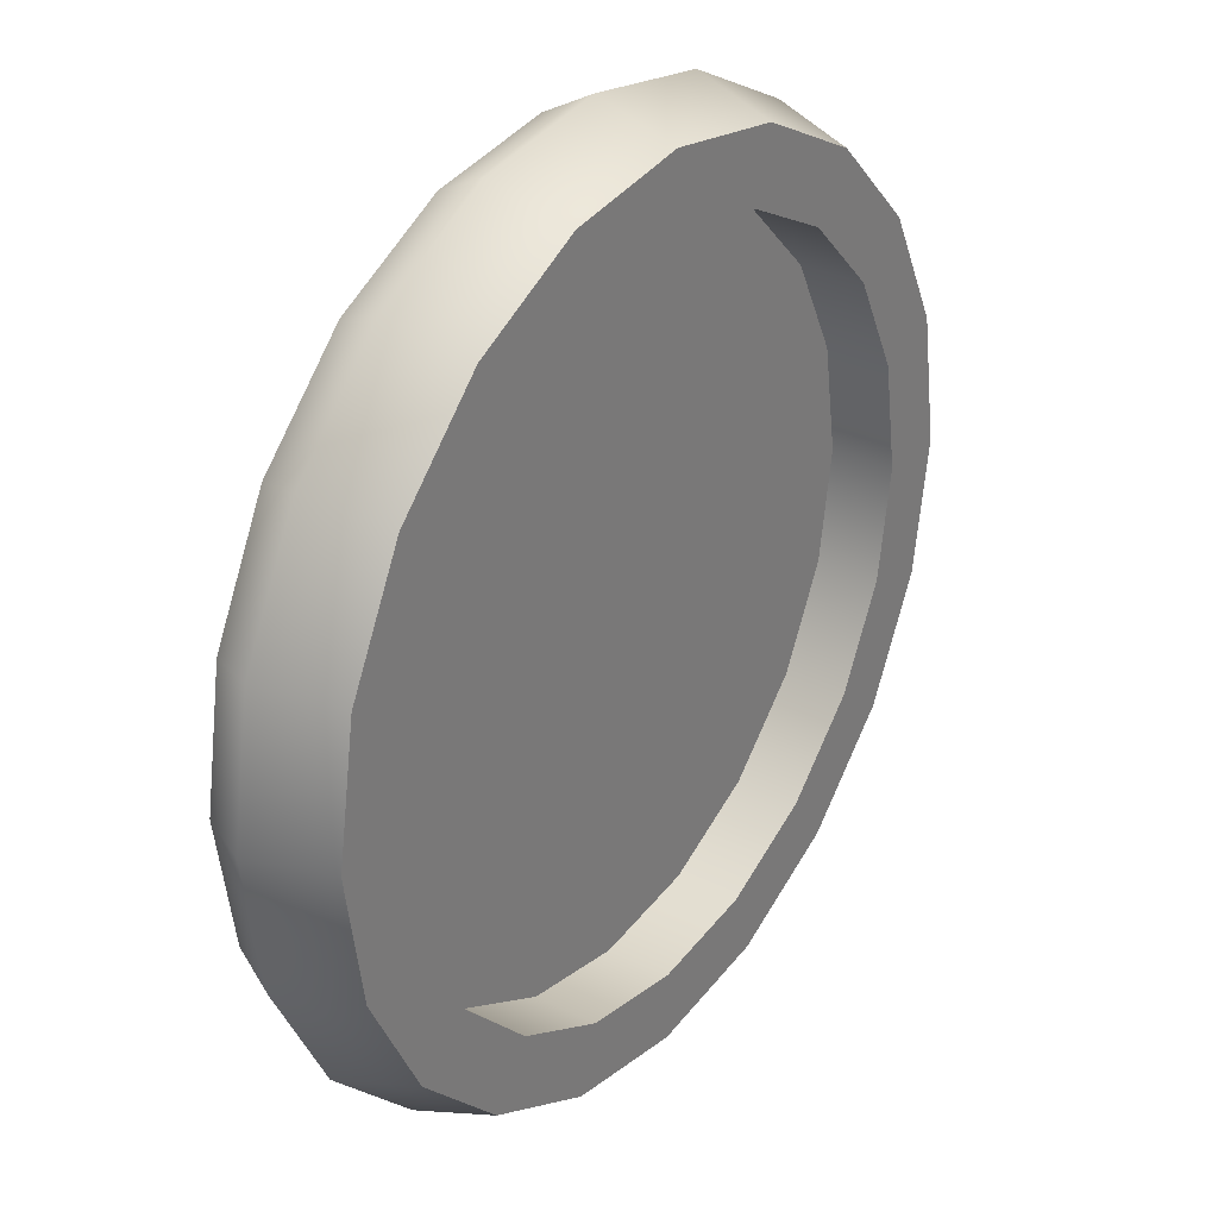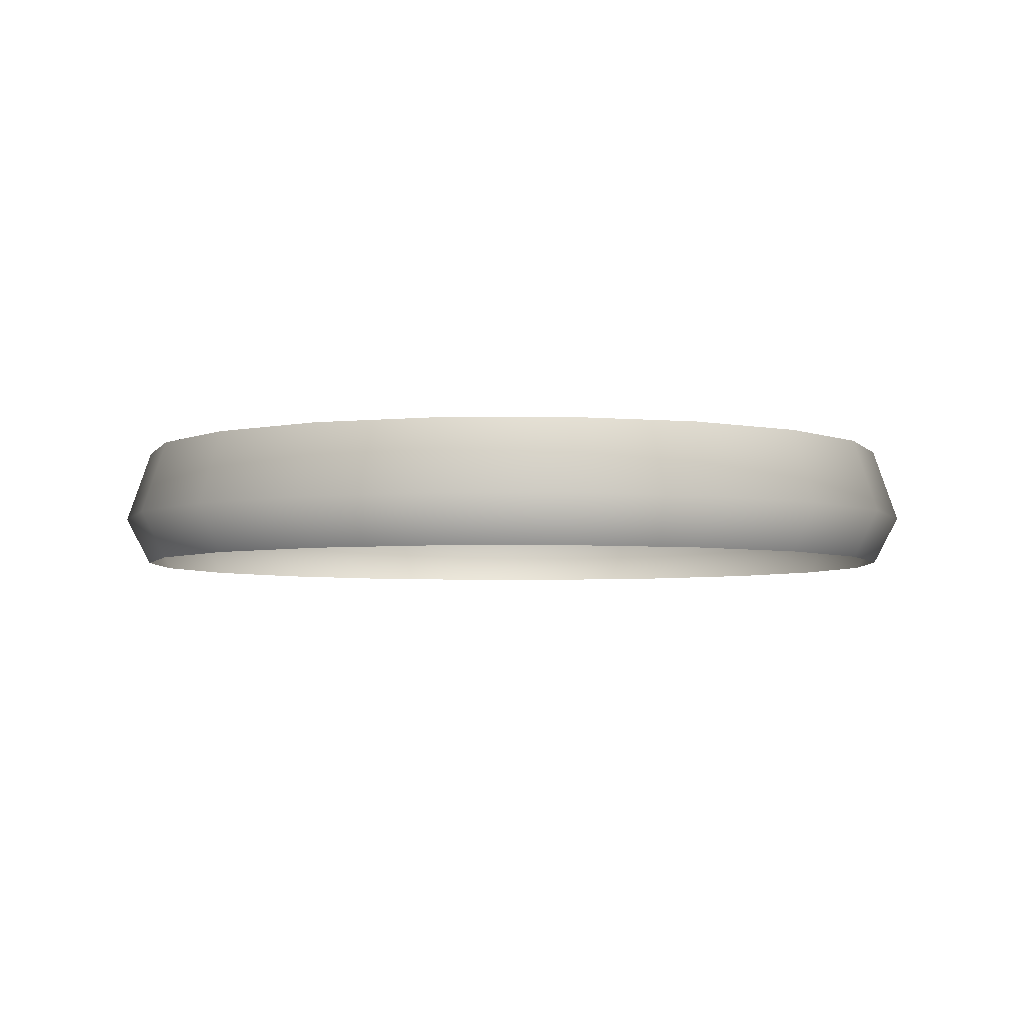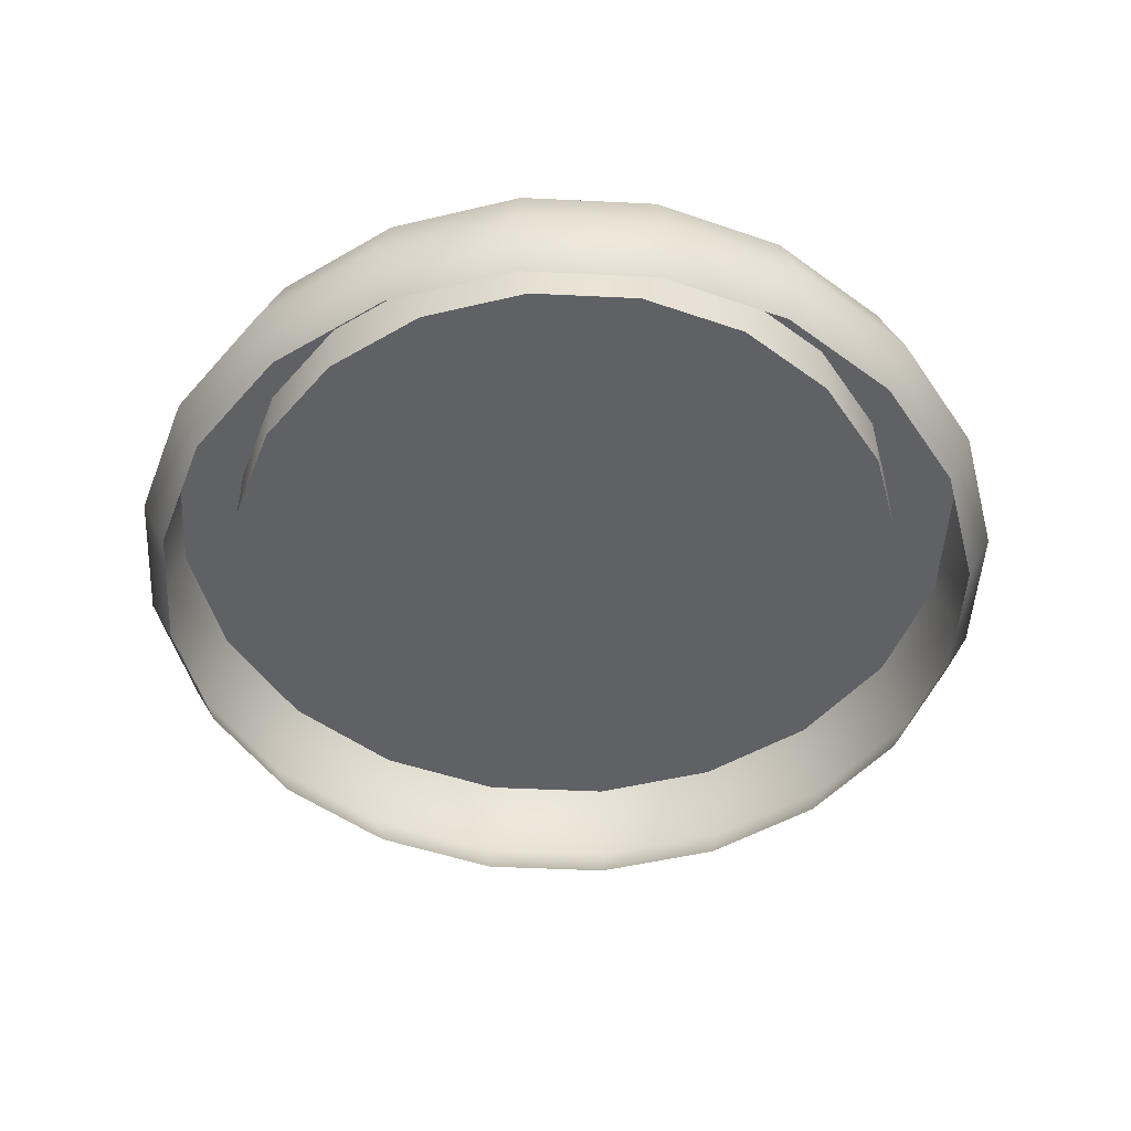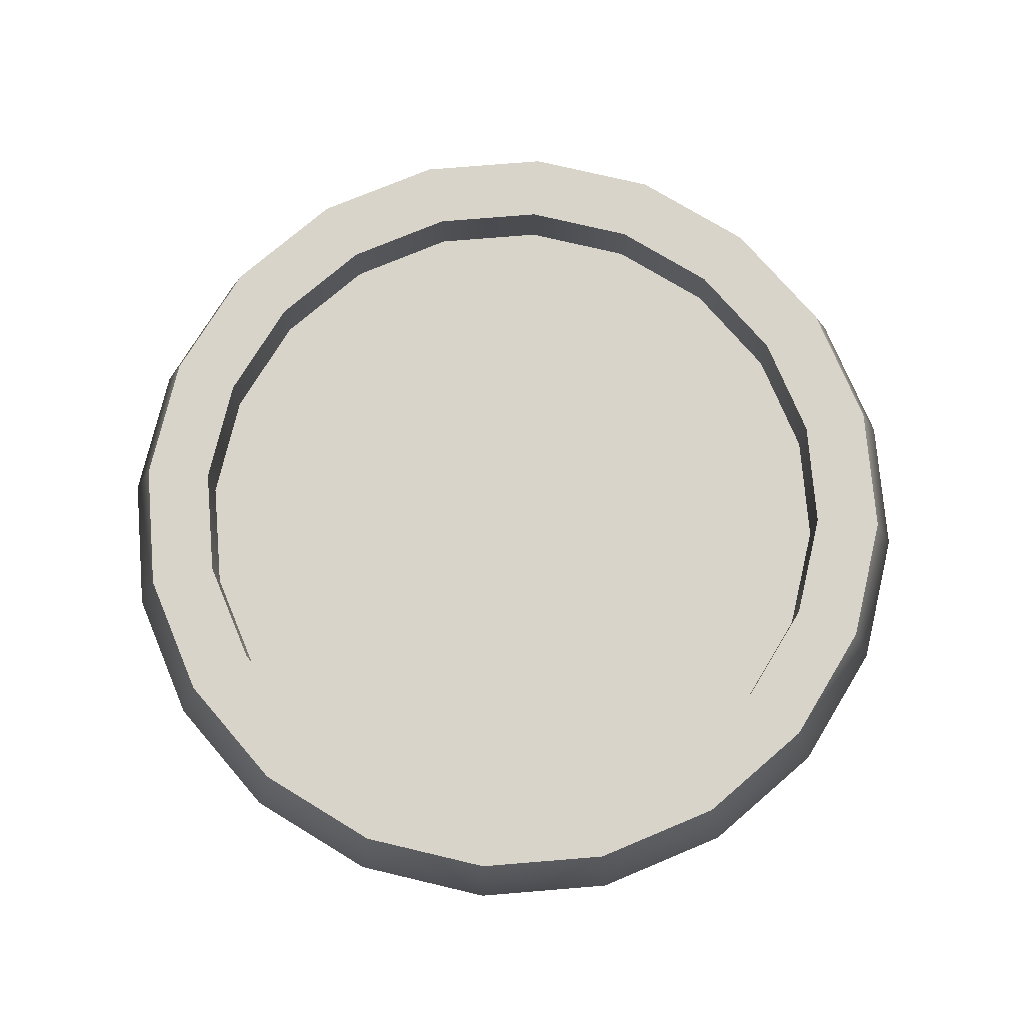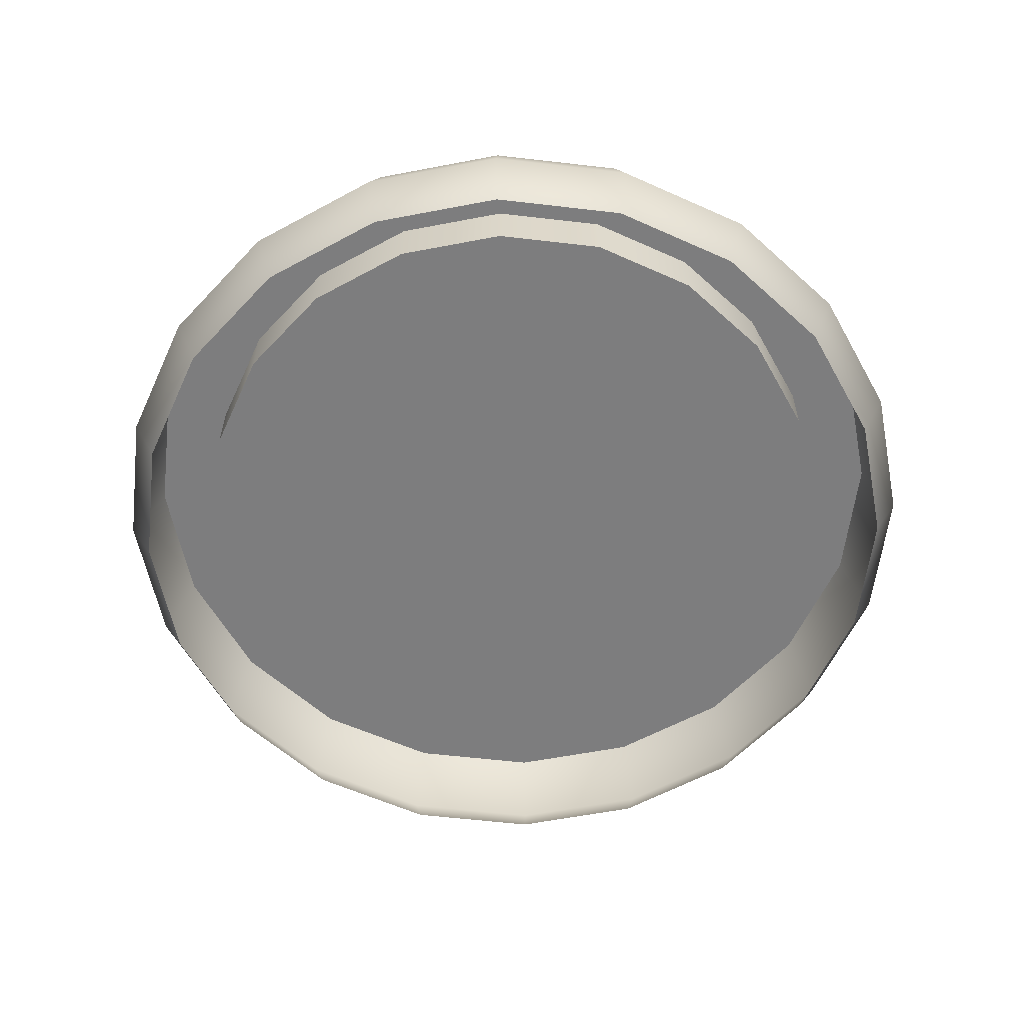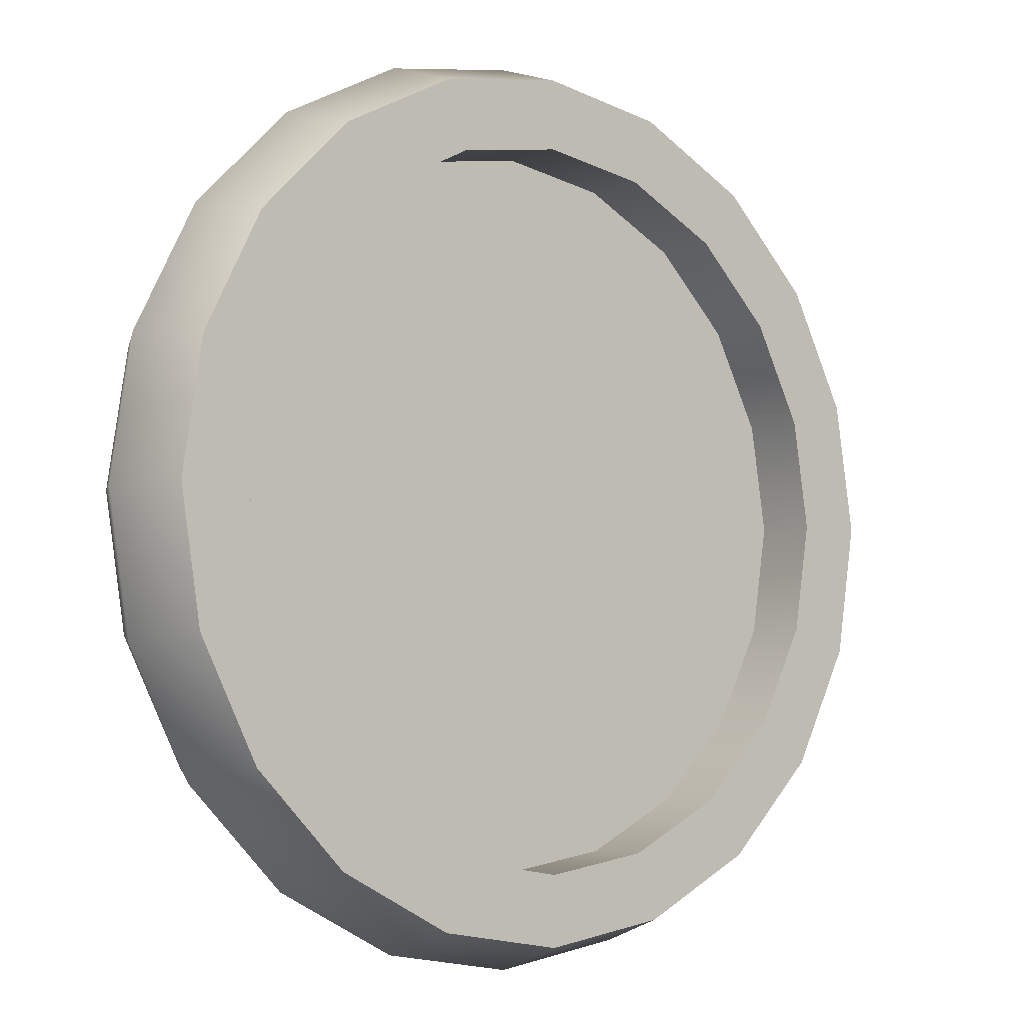
<metadata>
{"format":"obj","ext":"obj","renderer":"f3d","projection":"perspective","resolution":1024,"background":"white","views":[{"elev":30.5,"azim":-54.6,"up":"+Y"},{"elev":-4.2,"azim":154.1,"up":"+Z"},{"elev":-48.8,"azim":167.9,"up":"+Z"},{"elev":75.2,"azim":-175.7,"up":"+Z"},{"elev":-59.1,"azim":146.2,"up":"+Z"},{"elev":-5.1,"azim":-39.6,"up":"+Y"}]}
</metadata>
<code>
g default
v 95.11 30.9 -15
v 80.9 58.78 -15
v 58.78 80.9 -15
v 30.9 95.11 -15
v 0 100 -15
v -30.9 95.11 -15
v -58.78 80.9 -15
v -80.9 58.78 -15
v -95.11 30.9 -15
v -100 -0 -15
v -95.11 -30.9 -15
v -80.9 -58.78 -15
v -58.78 -80.9 -15
v -30.9 -95.11 -15
v -3e-06 -100 -15
v 30.9 -95.11 -15
v 58.78 -80.9 -15
v 80.9 -58.78 -15
v 95.11 -30.9 -15
v 100 -0 -15
v 95.11 30.9 15
v 80.9 58.78 15
v 58.78 80.9 15
v 30.9 95.11 15
v 0 100 15
v -30.9 95.11 15
v -58.78 80.9 15
v -80.9 58.78 15
v -95.11 30.9 15
v -100 0 15
v -95.11 -30.9 15
v -80.9 -58.78 15
v -58.78 -80.9 15
v -30.9 -95.11 15
v -3e-06 -100 15
v 30.9 -95.11 15
v 58.78 -80.9 15
v 80.9 -58.78 15
v 95.11 -30.9 15
v 100 0 15
v 79.54 25.85 15
v 67.66 49.16 15
v 49.16 67.66 15
v 25.85 79.54 15
v 0 83.64 15
v -25.85 79.54 15
v -49.16 67.66 15
v -67.66 49.16 15
v -79.54 25.85 15
v -83.64 0 15
v -79.54 -25.85 15
v -67.66 -49.16 15
v -49.16 -67.66 15
v -25.85 -79.54 15
v -3e-06 -83.64 15
v 25.85 -79.54 15
v 49.16 -67.66 15
v 67.66 -49.16 15
v 79.54 -25.85 15
v 83.64 3.1e-05 15
v 79.54 25.85 0.04895
v 67.66 49.16 0.04895
v -0 0 0.04895
v 49.16 67.66 0.04895
v 25.85 79.54 0.04895
v 0 83.64 0.04895
v -25.85 79.54 0.04895
v -49.16 67.66 0.04895
v -67.66 49.16 0.04895
v -79.54 25.85 0.04895
v -83.64 0 0.04895
v -79.54 -25.85 0.04895
v -67.66 -49.16 0.04895
v -49.16 -67.66 0.04895
v -25.85 -79.54 0.04895
v -3e-06 -83.64 0.04895
v 25.85 -79.54 0.04895
v 49.16 -67.66 0.04895
v 67.66 -49.16 0.04895
v 79.54 -25.85 0.04895
v 83.64 3.1e-05 0.04895
v 101 32.82 -3.182
v 106.2 -1e-06 -3.182
v 101 -32.82 -3.182
v 85.92 -62.42 -3.182
v 62.42 -85.92 -3.182
v 32.82 -101 -3.182
v -2e-06 -106.2 -3.182
v -32.82 -101 -3.182
v -62.42 -85.92 -3.182
v -85.92 -62.42 -3.182
v -101 -32.82 -3.182
v -106.2 -1e-06 -3.182
v -101 32.82 -3.182
v -85.92 62.42 -3.182
v -62.42 85.92 -3.182
v -32.82 101 -3.182
v 1e-06 106.2 -3.182
v 32.82 101 -3.182
v 62.42 85.92 -3.182
v 85.92 62.42 -3.182
g pCylinder2
f 1 2 101 82
f 2 3 100 101
f 3 4 99 100
f 4 5 98 99
f 5 6 97 98
f 6 7 96 97
f 7 8 95 96
f 8 9 94 95
f 9 10 93 94
f 10 11 92 93
f 11 12 91 92
f 12 13 90 91
f 13 14 89 90
f 14 15 88 89
f 15 16 87 88
f 16 17 86 87
f 17 18 85 86
f 18 19 84 85
f 19 20 83 84
f 20 1 82 83
f 61 62 63
f 62 64 63
f 64 65 63
f 65 66 63
f 66 67 63
f 67 68 63
f 68 69 63
f 69 70 63
f 70 71 63
f 71 72 63
f 72 73 63
f 73 74 63
f 74 75 63
f 75 76 63
f 76 77 63
f 77 78 63
f 78 79 63
f 79 80 63
f 80 81 63
f 81 61 63
f 21 22 42 41
f 22 23 43 42
f 23 24 44 43
f 24 25 45 44
f 25 26 46 45
f 26 27 47 46
f 27 28 48 47
f 28 29 49 48
f 29 30 50 49
f 30 31 51 50
f 31 32 52 51
f 32 33 53 52
f 33 34 54 53
f 34 35 55 54
f 35 36 56 55
f 36 37 57 56
f 37 38 58 57
f 38 39 59 58
f 39 40 60 59
f 40 21 41 60
f 41 42 62 61
f 42 43 64 62
f 43 44 65 64
f 44 45 66 65
f 45 46 67 66
f 46 47 68 67
f 47 48 69 68
f 48 49 70 69
f 49 50 71 70
f 50 51 72 71
f 51 52 73 72
f 52 53 74 73
f 53 54 75 74
f 54 55 76 75
f 55 56 77 76
f 56 57 78 77
f 57 58 79 78
f 58 59 80 79
f 59 60 81 80
f 60 41 61 81
f 83 82 21 40
f 84 83 40 39
f 85 84 39 38
f 86 85 38 37
f 87 86 37 36
f 88 87 36 35
f 89 88 35 34
f 90 89 34 33
f 91 90 33 32
f 92 91 32 31
f 93 92 31 30
f 94 93 30 29
f 95 94 29 28
f 96 95 28 27
f 97 96 27 26
f 98 97 26 25
f 99 98 25 24
f 100 99 24 23
f 101 100 23 22
f 82 101 22 21

</code>
